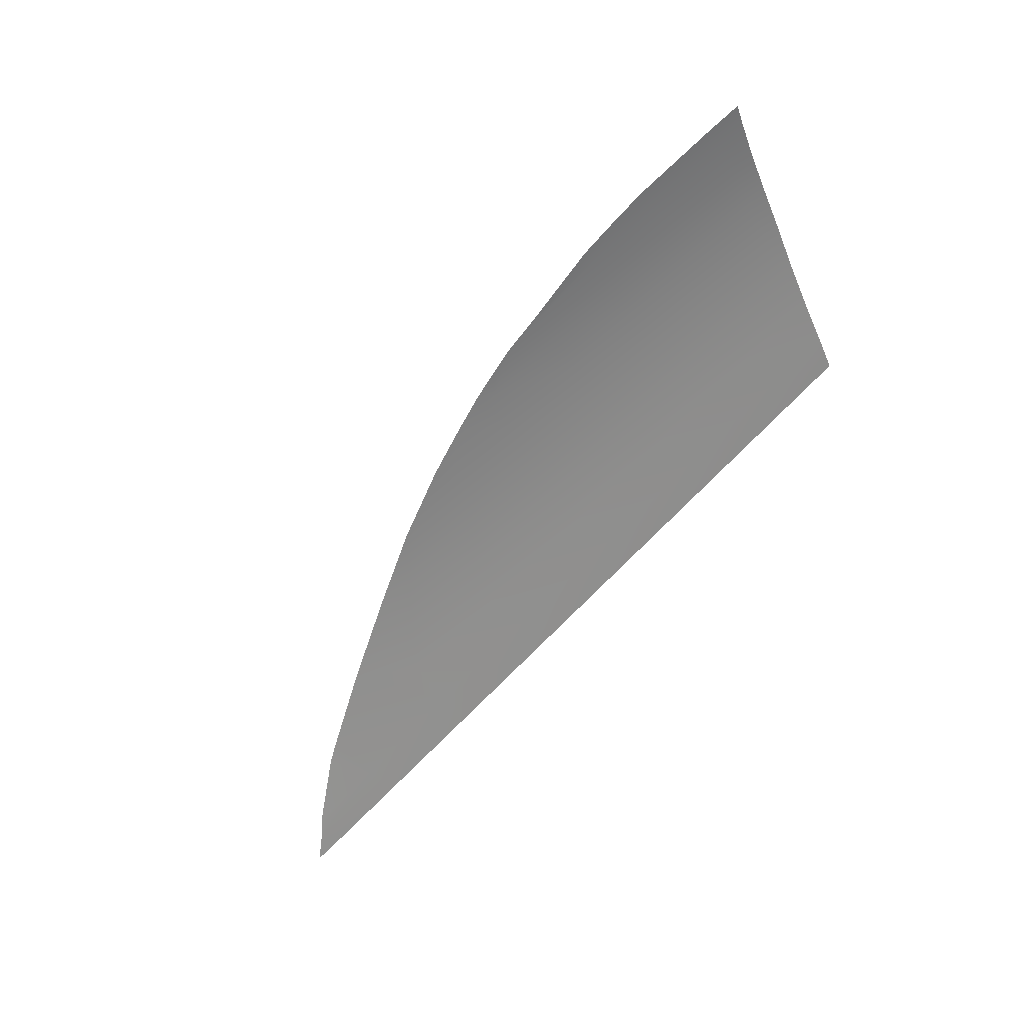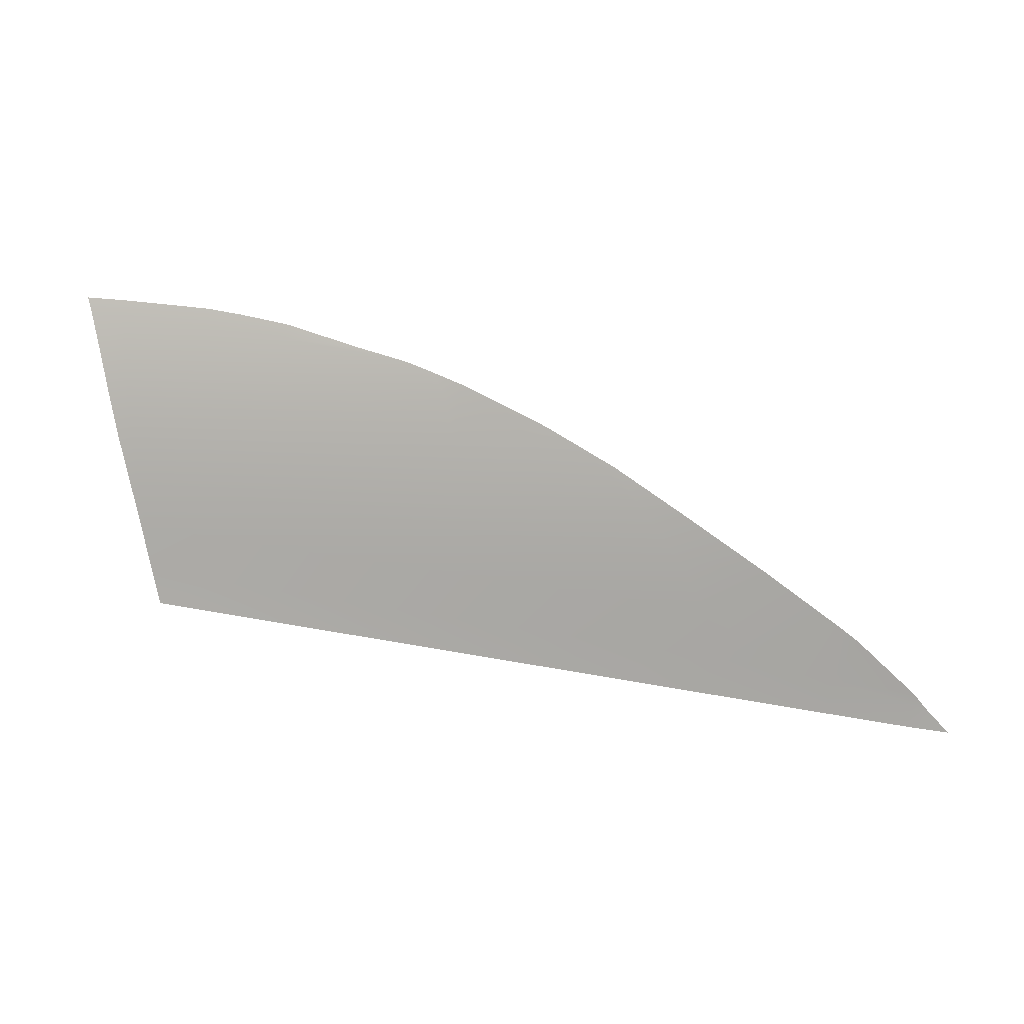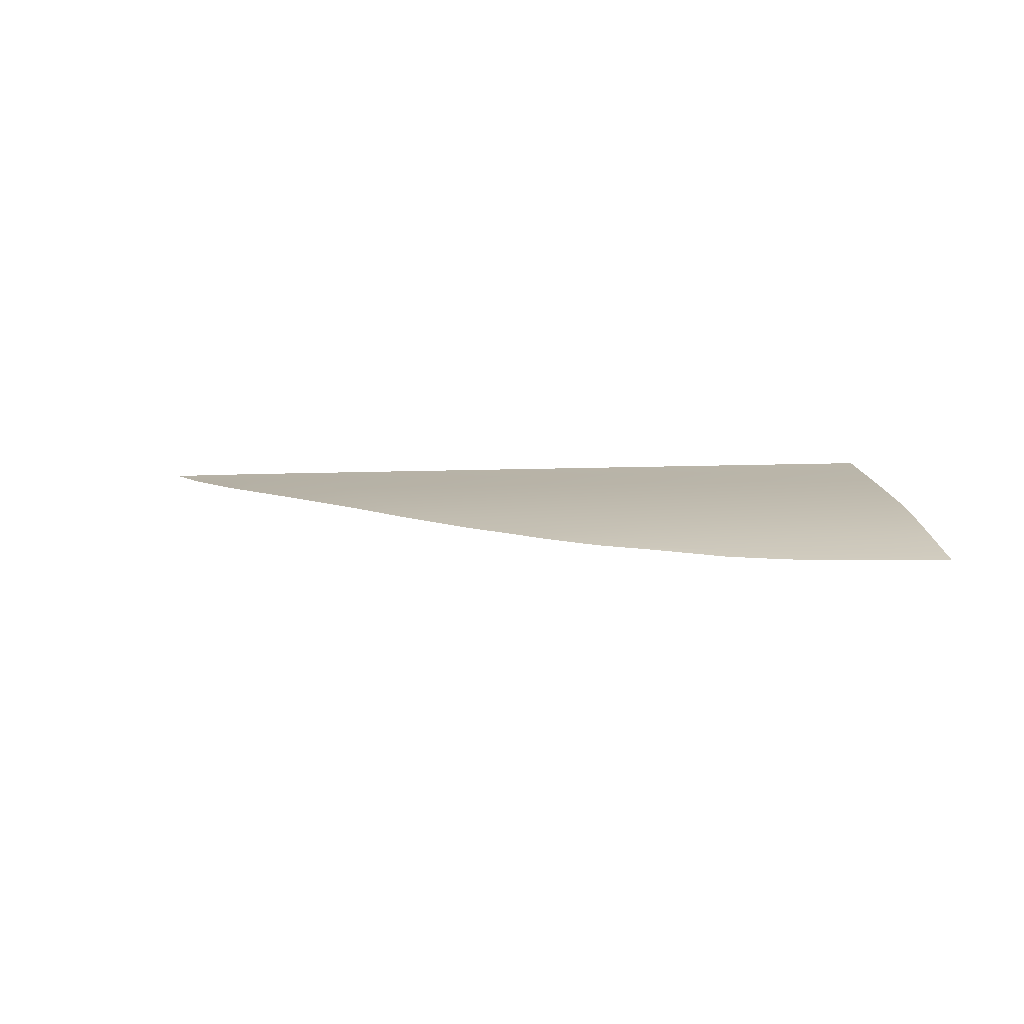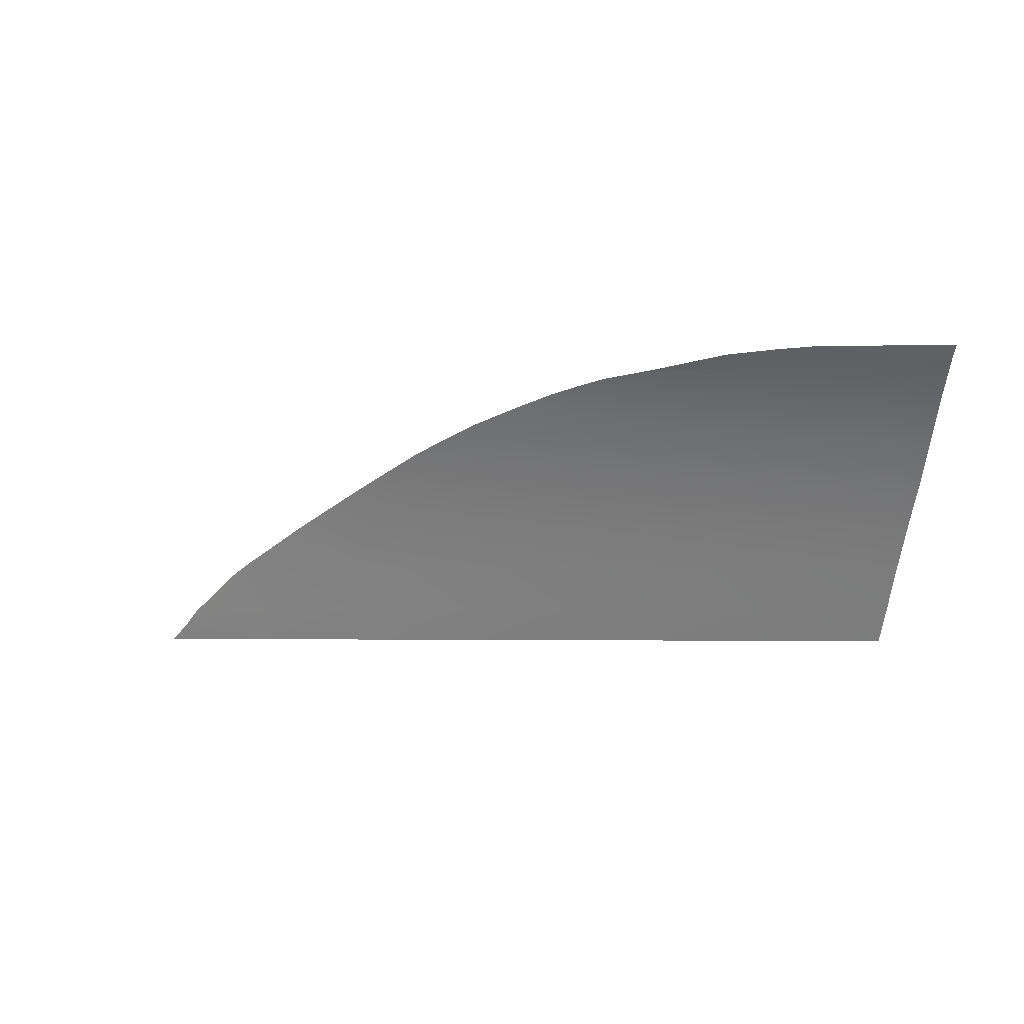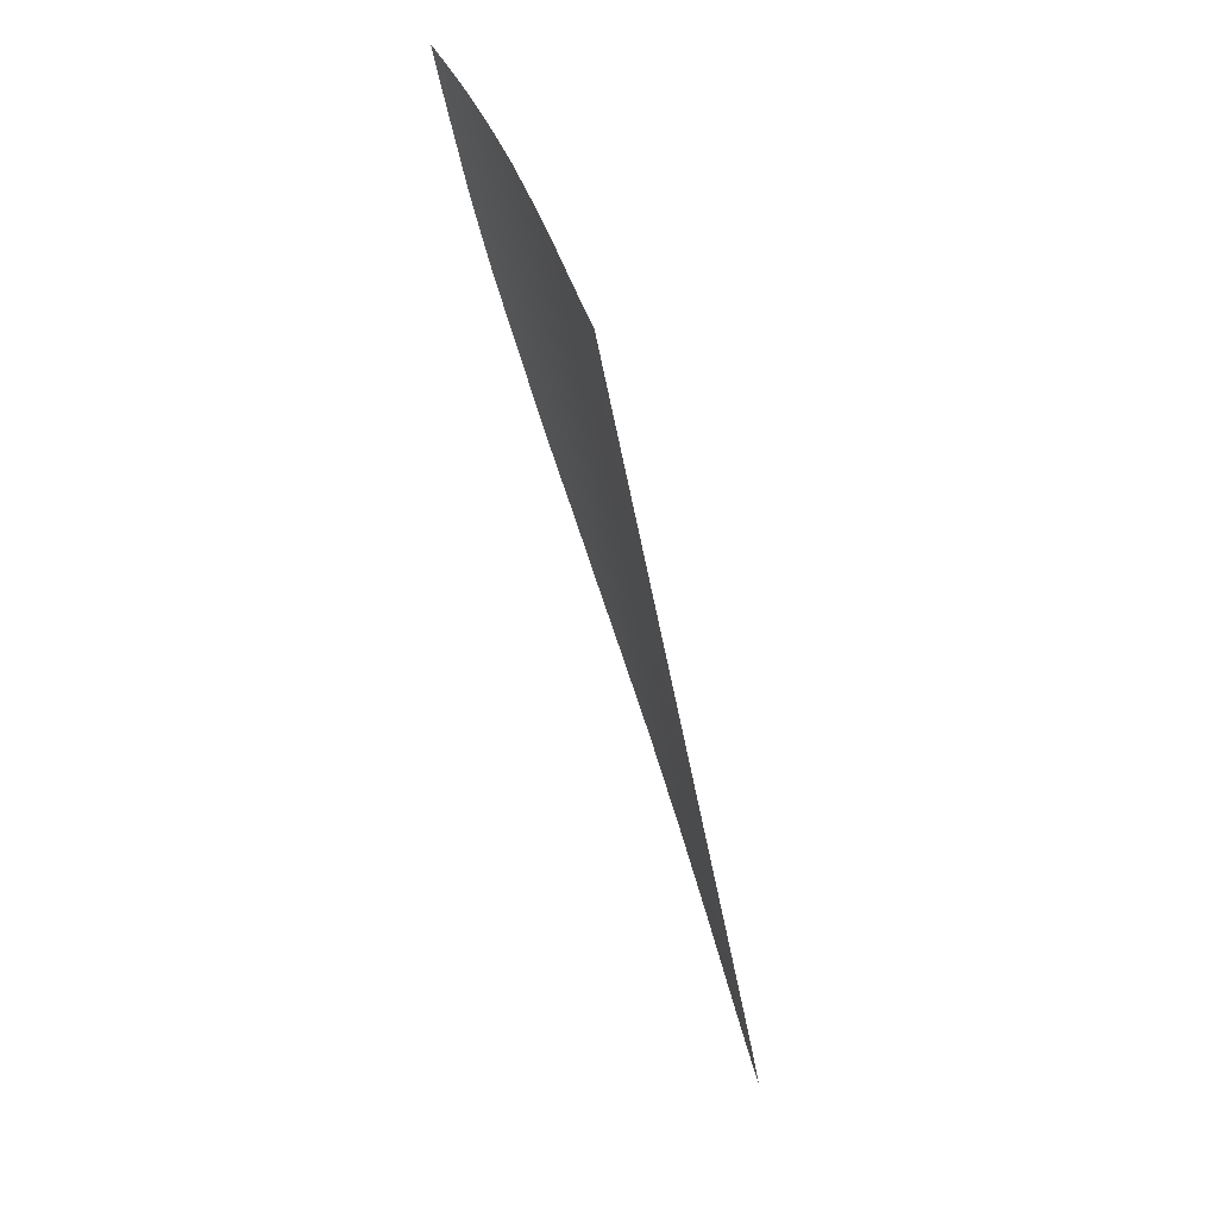
<metadata>
{"format":"obj","ext":"obj","renderer":"f3d","projection":"perspective","resolution":1024,"background":"white","views":[{"elev":-77.3,"azim":-139.1,"up":"+Z"},{"elev":30.1,"azim":9.9,"up":"+Y"},{"elev":-2.9,"azim":-169.6,"up":"+Z"},{"elev":7.2,"azim":-155.8,"up":"+Y"},{"elev":-47.9,"azim":-79.5,"up":"+Y"}]}
</metadata>
<code>
v  -14.04 52.04 82.29
v  -13.31 45.79 84.25
v  -3.722 51.31 82.35
v  -3.351 45.06 84.28
v  7.919 50.53 82.39
v  8.112 44.24 84.3
v  7.743 56.88 80.34
v  -4.078 57.6 80.28
v  -14.75 58.27 80.22
v  -15.44 64.41 78
v  -4.414 63.81 78.06
v  7.534 63.17 78.13
v  7.242 69.29 75.73
v  -4.727 69.84 75.67
v  -16.08 70.35 75.6
v  -16.51 75.83 73.14
v  -4.901 75.25 73.27
v  6.801 74.62 73.43
v  39.29 48.65 82.43
v  40.01 42.12 84.32
v  58.27 47.53 82.45
v  59.36 40.86 84.33
v  53.97 54.27 80.47
v  37.78 55.18 80.43
v  35.69 61.54 78.32
v  48.26 60.46 78.53
v  54.15 60.43 78.44
v  65.97 53.6 80.5
v  42.91 65.48 76.76
v  33.24 67.53 76.09
v  22.38 49.65 82.41
v  22.75 43.26 84.31
v  21.51 62.43 78.2
v  22.03 56.06 80.39
v  20.62 68.66 75.81
v  19.01 73.94 73.6
v  6.144 78.59 71.48
v  -4.823 79.66 71.05
v  -16.54 80.56 70.71
v  -28.42 76.33 73.04
v  -28.94 81.18 70.52
v  -24.52 52.78 82.24
v  -23.43 46.53 84.22
v  -25.6 58.96 80.16
v  -26.65 65.01 77.94
v  -27.62 70.88 75.54
v  -3.06 40.45 85.78
v  -12.76 41.21 85.76
v  8.268 39.57 85.8
v  23.03 38.42 85.82
v  40.26 37.08 85.85
v  58.99 35.62 85.87
v  76.73 39.11 84.48
v  75.93 34.3 85.89
v  87.79 33.38 85.87
v  88.08 36.52 84.93
v  93.5 33.02 85.8
v  90.56 35.62 85.11
v  88.26 38.07 84.51
v  79.65 45.02 82.8
v  76.89 46.85 82.34
v  43.88 66.09 76.5
v  33.83 70.73 74.77
v  26.64 73.5 73.7
v  21.3 75.42 72.87
v  16.8 76.77 72.27
v  13.19 77.79 71.81
v  6.008 79.17 71.17
v  -4.729 81.46 70.07
v  -16.46 82.73 69.51
v  -11.54 82.27 69.7
v  -29.09 83.09 69.45
v  -34.63 83.13 69.49
v  -33.92 81.3 70.51
v  -32.27 76.44 73.03
v  -30.63 70.99 75.53
v  -28.9 65.13 77.93
v  -26.99 59.04 80.15
v  -25.16 52.82 82.24
v  -22.09 41.93 85.74
g D162_285B_R_1_DTaSI_D162_285B_R
f 1 2 3
f 3 2 4
f 3 4 5
f 5 4 6
f 5 7 3
f 3 7 8
f 3 8 1
f 1 8 9
f 10 9 11
f 11 9 8
f 11 8 12
f 12 8 7
f 12 13 11
f 11 13 14
f 11 14 10
f 10 14 15
f 16 15 17
f 17 15 14
f 17 14 18
f 18 14 13
f 19 20 21
f 21 20 22
f 21 23 19
f 19 23 24
f 25 24 26
f 24 23 26
f 26 23 27
f 27 23 28
f 28 23 21
f 26 29 25
f 25 29 30
f 5 6 31
f 31 6 32
f 31 32 19
f 19 32 20
f 12 7 33
f 33 7 34
f 33 34 25
f 25 34 24
f 19 24 31
f 31 24 34
f 31 34 5
f 5 34 7
f 25 30 33
f 33 30 35
f 33 35 12
f 12 35 13
f 18 13 36
f 36 13 35
f 18 37 17
f 17 37 38
f 17 38 16
f 16 38 39
f 16 39 40
f 40 39 41
f 42 43 1
f 1 43 2
f 1 9 42
f 42 9 44
f 45 44 10
f 10 44 9
f 10 15 45
f 45 15 46
f 40 46 16
f 16 46 15
f 47 4 48
f 48 4 2
f 49 6 47
f 47 6 4
f 50 32 49
f 49 32 6
f 51 20 50
f 50 20 32
f 52 22 51
f 51 22 20
f 53 22 54
f 54 22 52
f 55 56 54
f 54 56 53
f 57 58 55
f 55 58 56
f 59 56 58
f 60 53 59
f 59 53 56
f 61 28 22
f 22 28 21
f 27 62 26
f 26 62 29
f 30 29 63
f 63 29 62
f 35 30 64
f 64 30 63
f 65 66 36
f 36 66 67
f 36 67 18
f 18 67 37
f 37 67 68
f 69 38 68
f 68 38 37
f 70 39 71
f 39 38 71
f 71 38 69
f 72 41 70
f 70 41 39
f 73 74 72
f 72 74 41
f 40 41 75
f 75 41 74
f 75 76 40
f 40 76 46
f 45 46 77
f 77 46 76
f 77 78 45
f 45 78 44
f 42 44 79
f 79 44 78
f 43 42 79
f 48 2 80
f 80 2 43
f 22 53 61
f 61 53 60
f 36 35 65
f 65 35 64

</code>
